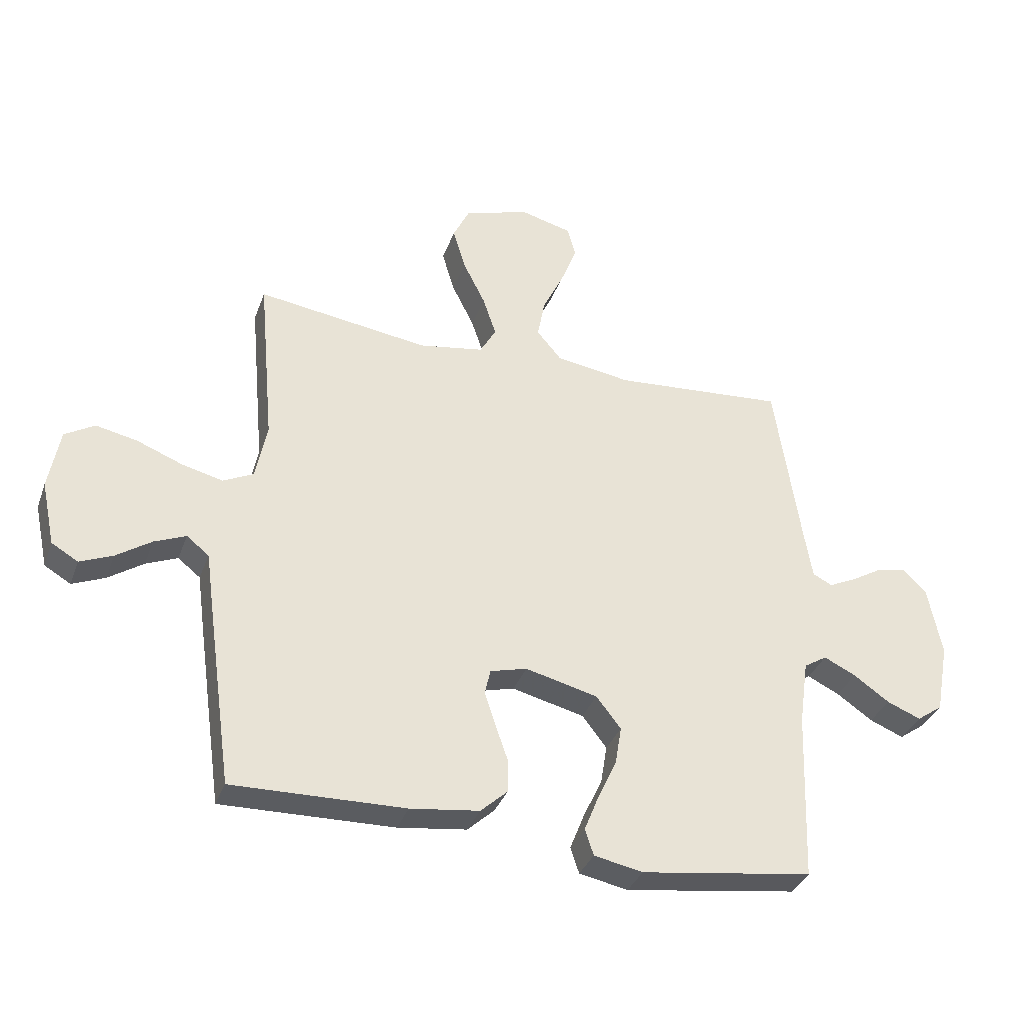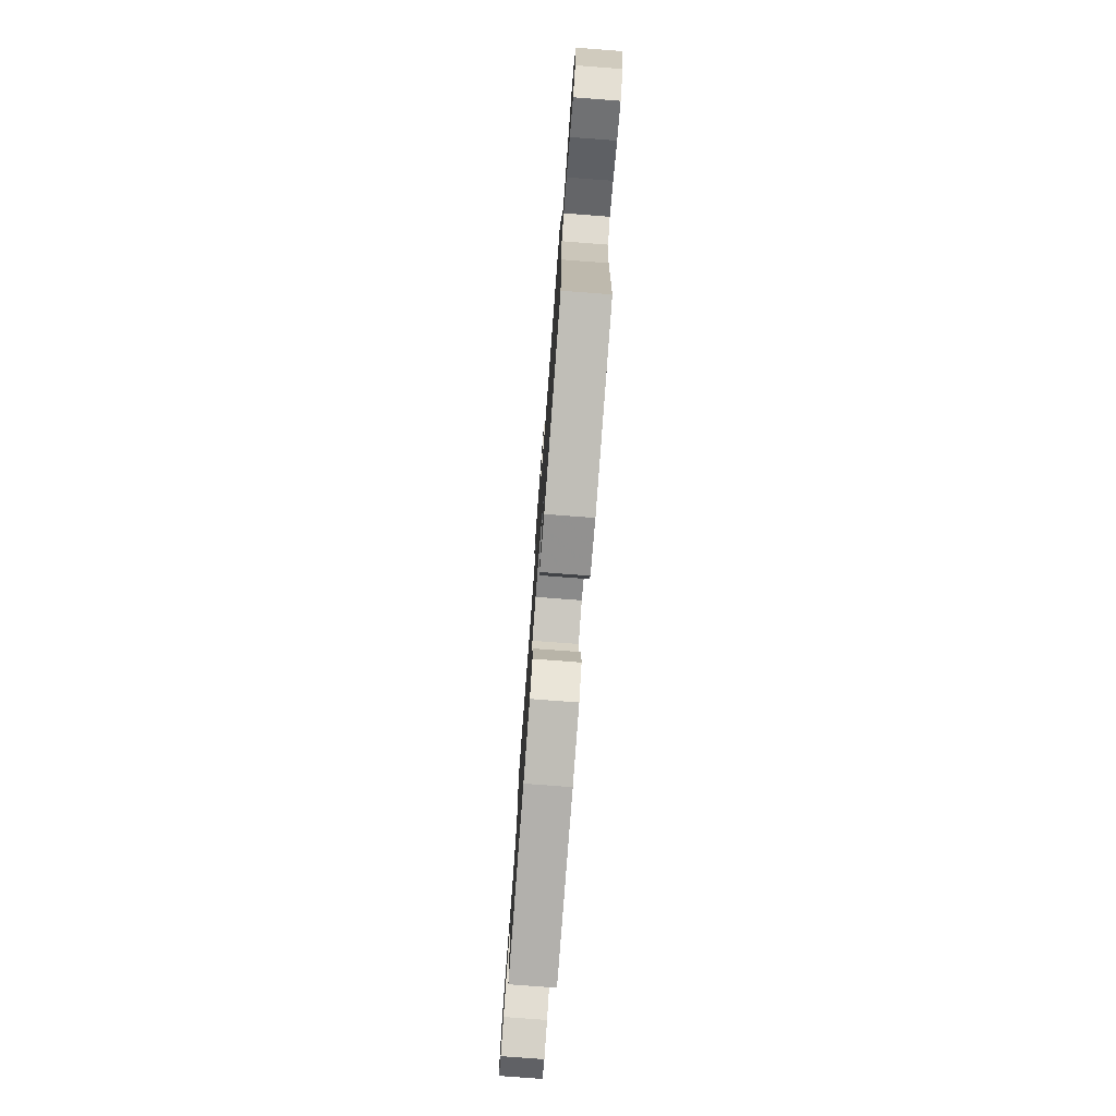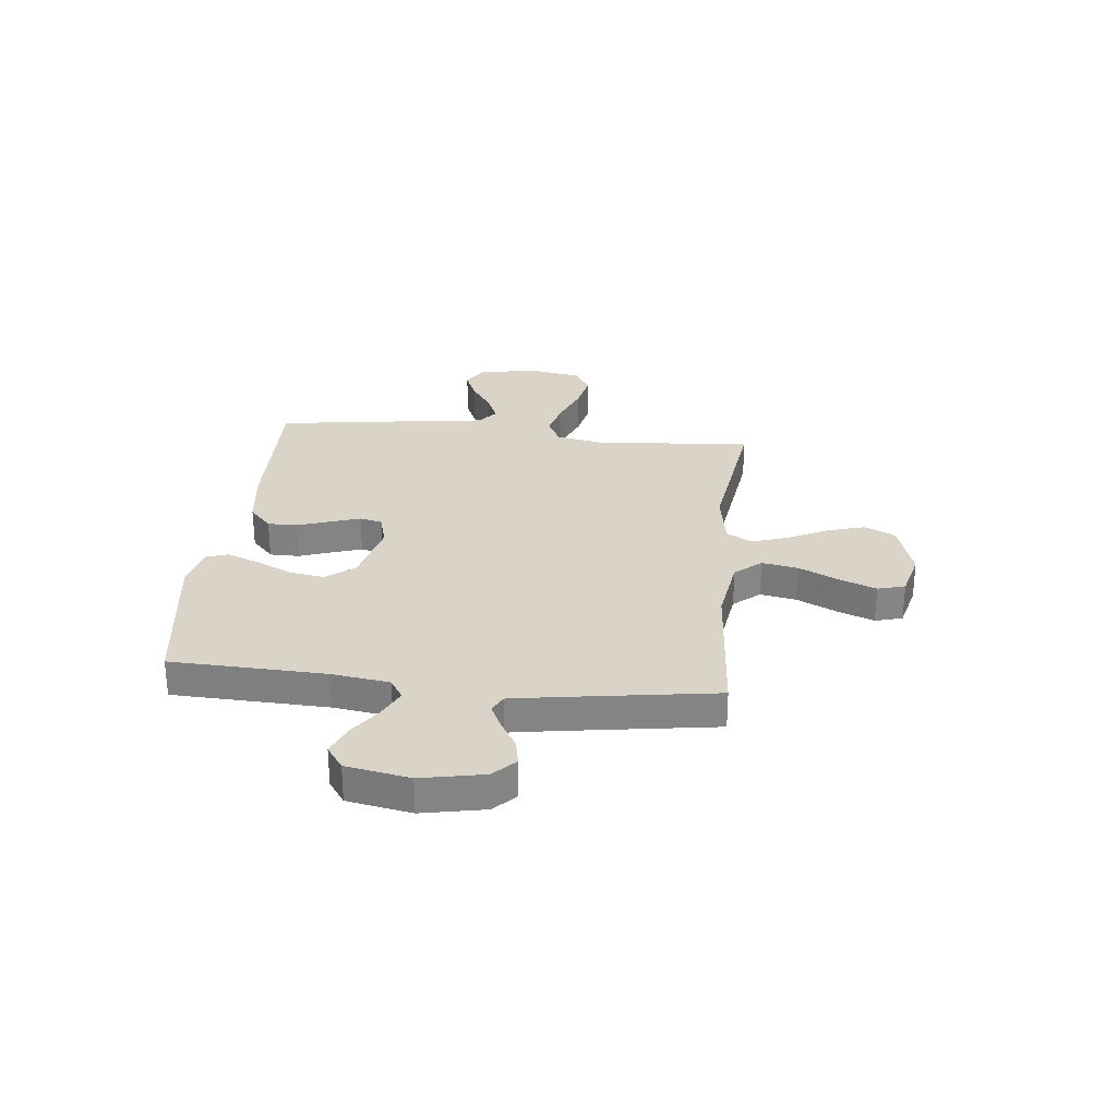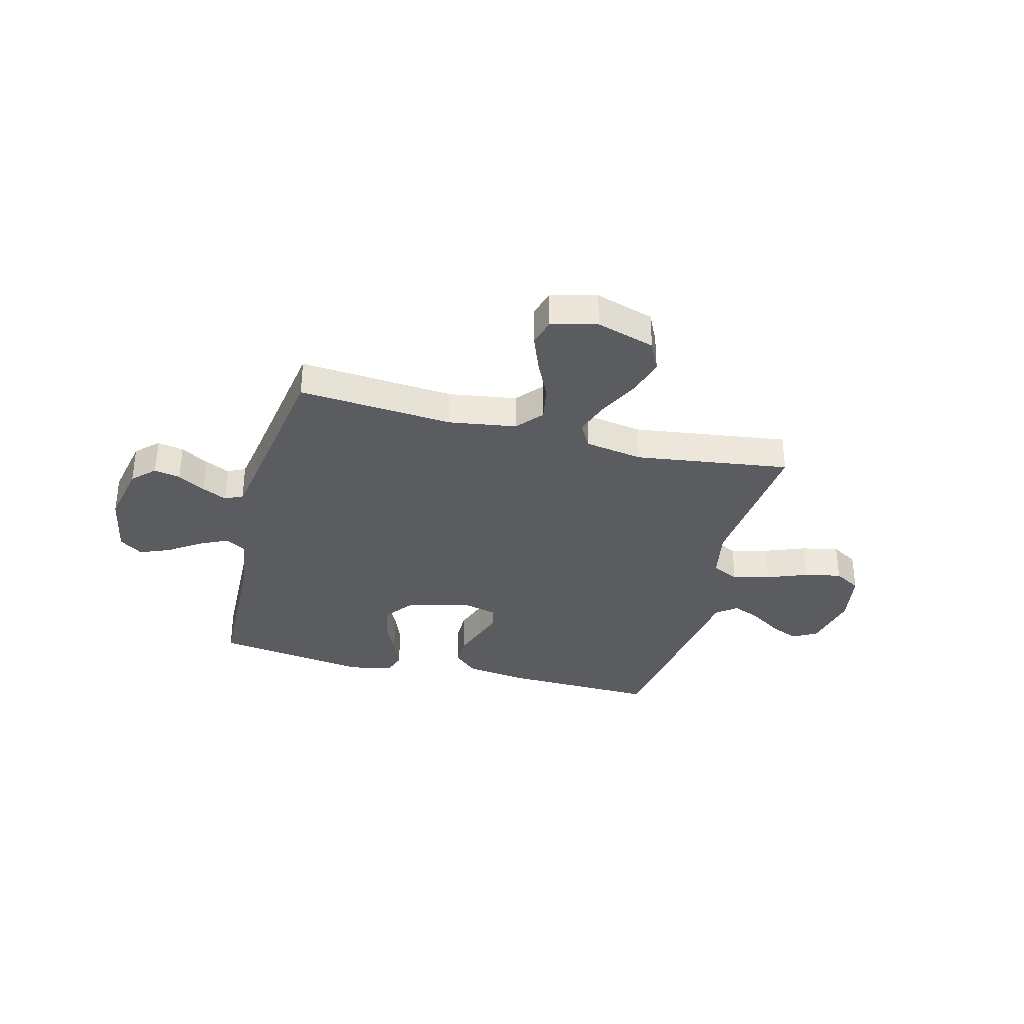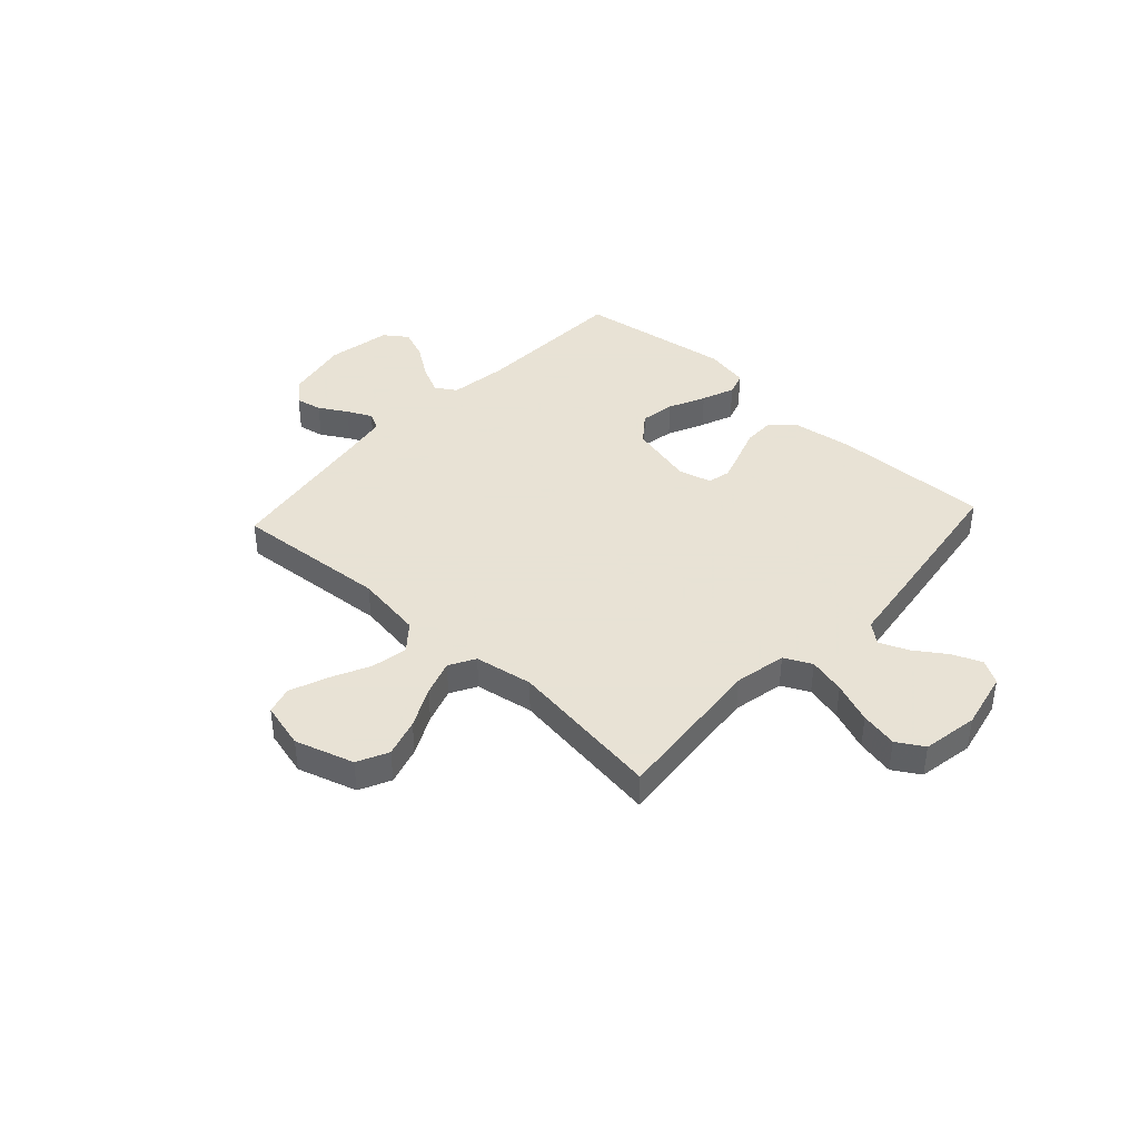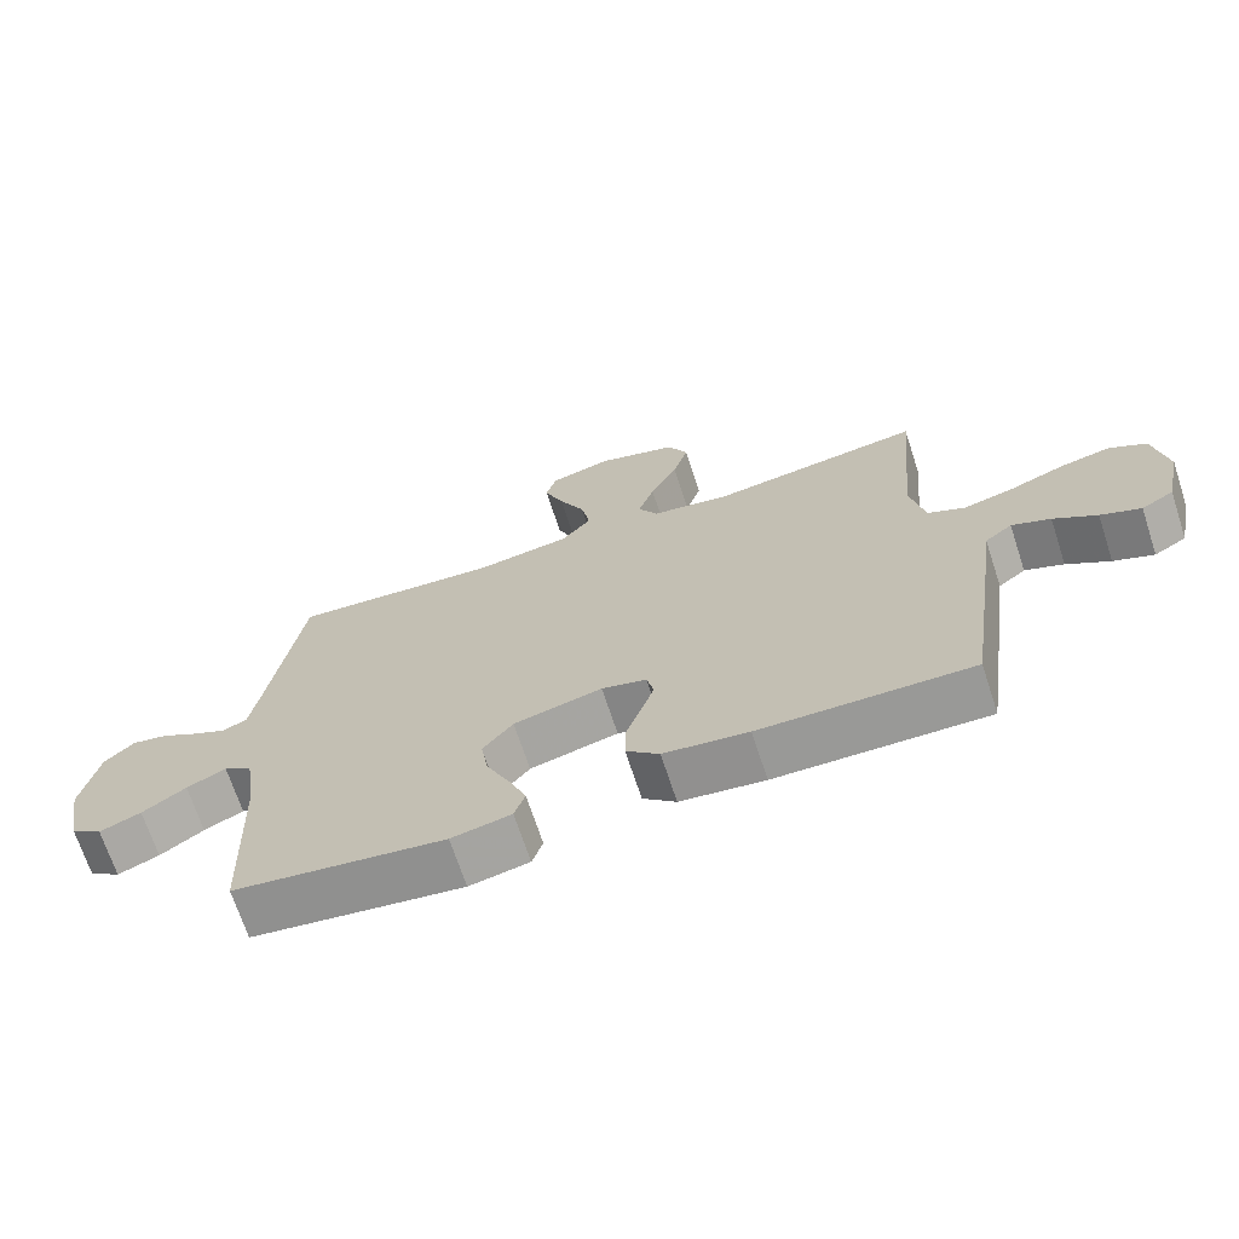
<metadata>
{"format":"obj","ext":"obj","renderer":"f3d","projection":"perspective","resolution":1024,"background":"white","views":[{"elev":-34.8,"azim":161.4,"up":"+Z"},{"elev":-77.4,"azim":-94.3,"up":"+Z"},{"elev":28.8,"azim":-84.0,"up":"+Y"},{"elev":-33.9,"azim":-14.6,"up":"+Y"},{"elev":40.6,"azim":42.6,"up":"+Y"},{"elev":-69.4,"azim":18.2,"up":"+Z"}]}
</metadata>
<code>
v 0.5 0.07 0.5
v 0.473 0.07 0.2
v 0.493 0.07 0.1
v 0.546 0.07 0.074
v 0.618 0.07 0.092
v 0.697 0.07 0.123
v 0.769 0.07 0.138
v 0.821 0.07 0.107
v 0.84 0.07 0
v 0.816 0.07 -0.112
v 0.77 0.07 -0.139
v 0.713 0.07 -0.115
v 0.652 0.07 -0.074
v 0.597 0.07 -0.051
v 0.558 0.07 -0.082
v 0.542 0.07 -0.2
v 0.5 0.07 -0.5
v 0.2 0.07 -0.493
v 0.08 0.07 -0.477
v 0.033 0.07 -0.434
v 0.033 0.07 -0.376
v 0.055 0.07 -0.313
v 0.074 0.07 -0.255
v 0.064 0.07 -0.211
v 0 0.07 -0.194
v -0.126 0.07 -0.225
v -0.169 0.07 -0.28
v -0.158 0.07 -0.347
v -0.125 0.07 -0.418
v -0.1 0.07 -0.481
v -0.115 0.07 -0.526
v -0.2 0.07 -0.543
v -0.5 0.07 -0.5
v -0.511 0.07 -0.2
v -0.527 0.07 -0.087
v -0.567 0.07 -0.062
v -0.623 0.07 -0.089
v -0.685 0.07 -0.132
v -0.744 0.07 -0.156
v -0.789 0.07 -0.124
v -0.812 0.07 0
v -0.788 0.07 0.122
v -0.746 0.07 0.163
v -0.695 0.07 0.153
v -0.641 0.07 0.121
v -0.593 0.07 0.098
v -0.559 0.07 0.115
v -0.545 0.07 0.2
v -0.5 0.07 0.5
v -0.2 0.07 0.477
v -0.069 0.07 0.497
v -0.026 0.07 0.548
v -0.039 0.07 0.618
v -0.076 0.07 0.695
v -0.104 0.07 0.767
v -0.089 0.07 0.82
v 0 0.07 0.843
v 0.114 0.07 0.808
v 0.143 0.07 0.748
v 0.121 0.07 0.674
v 0.082 0.07 0.596
v 0.059 0.07 0.527
v 0.087 0.07 0.477
v 0.2 0.07 0.458
v 0.5 0 0.5
v 0.473 0 0.2
v 0.493 0 0.1
v 0.546 0 0.074
v 0.618 0 0.092
v 0.697 0 0.123
v 0.769 0 0.138
v 0.821 0 0.107
v 0.84 0 0
v 0.816 0 -0.112
v 0.77 0 -0.139
v 0.713 0 -0.115
v 0.652 0 -0.074
v 0.597 0 -0.051
v 0.558 0 -0.082
v 0.542 0 -0.2
v 0.5 0 -0.5
v 0.2 0 -0.493
v 0.08 0 -0.477
v 0.033 0 -0.434
v 0.033 0 -0.376
v 0.055 0 -0.313
v 0.074 0 -0.255
v 0.064 0 -0.211
v 0 0 -0.194
v -0.126 0 -0.225
v -0.169 0 -0.28
v -0.158 0 -0.347
v -0.125 0 -0.418
v -0.1 0 -0.481
v -0.115 0 -0.526
v -0.2 0 -0.543
v -0.5 0 -0.5
v -0.511 0 -0.2
v -0.527 0 -0.087
v -0.567 0 -0.062
v -0.623 0 -0.089
v -0.685 0 -0.132
v -0.744 0 -0.156
v -0.789 0 -0.124
v -0.812 0 0
v -0.788 0 0.122
v -0.746 0 0.163
v -0.695 0 0.153
v -0.641 0 0.121
v -0.593 0 0.098
v -0.559 0 0.115
v -0.545 0 0.2
v -0.5 0 0.5
v -0.2 0 0.477
v -0.069 0 0.497
v -0.026 0 0.548
v -0.039 0 0.618
v -0.076 0 0.695
v -0.104 0 0.767
v -0.089 0 0.82
v 0 0 0.843
v 0.114 0 0.808
v 0.143 0 0.748
v 0.121 0 0.674
v 0.082 0 0.596
v 0.059 0 0.527
v 0.087 0 0.477
v 0.2 0 0.458
f 59 60 61
f 58 59 61
f 57 58 61
f 56 57 61
f 55 56 61
f 54 55 61
f 53 54 61
f 52 53 61 62
f 51 52 62 63
f 48 49 50
f 51 63 64
f 50 51 64
f 48 50 64
f 47 48 64
f 43 44 45
f 42 43 45
f 41 42 45
f 40 41 45
f 39 40 45
f 38 39 45
f 37 38 45
f 36 37 45 46
f 64 1 2
f 47 64 2
f 46 47 2
f 36 46 2
f 35 36 2
f 32 33 34
f 31 32 34
f 30 31 34
f 29 30 34
f 28 29 34
f 20 21 22
f 19 20 22
f 18 19 22
f 17 18 22
f 16 17 22
f 15 16 22
f 14 15 22 23
f 11 12 13
f 10 11 13
f 9 10 13
f 8 9 13
f 7 8 13
f 6 7 13
f 5 6 13
f 4 5 13 14
f 14 23 24
f 4 14 24
f 3 4 24
f 27 28 34 35
f 26 27 35
f 35 2 3
f 26 35 3
f 25 26 3
f 3 24 25
f 125 124 123
f 125 123 122
f 125 122 121
f 125 121 120
f 125 120 119
f 125 119 118
f 125 118 117
f 126 125 117 116
f 127 126 116 115
f 114 113 112
f 128 127 115
f 128 115 114
f 128 114 112
f 128 112 111
f 109 108 107
f 109 107 106
f 109 106 105
f 109 105 104
f 109 104 103
f 109 103 102
f 109 102 101
f 110 109 101 100
f 66 65 128
f 66 128 111
f 66 111 110
f 66 110 100
f 66 100 99
f 98 97 96
f 98 96 95
f 98 95 94
f 98 94 93
f 98 93 92
f 86 85 84
f 86 84 83
f 86 83 82
f 86 82 81
f 86 81 80
f 86 80 79
f 87 86 79 78
f 77 76 75
f 77 75 74
f 77 74 73
f 77 73 72
f 77 72 71
f 77 71 70
f 77 70 69
f 78 77 69 68
f 88 87 78
f 88 78 68
f 88 68 67
f 99 98 92 91
f 99 91 90
f 67 66 99
f 67 99 90
f 67 90 89
f 89 88 67
f 1 65 66 2
f 2 66 67 3
f 3 67 68 4
f 4 68 69 5
f 5 69 70 6
f 6 70 71 7
f 7 71 72 8
f 8 72 73 9
f 9 73 74 10
f 10 74 75 11
f 11 75 76 12
f 12 76 77 13
f 13 77 78 14
f 14 78 79 15
f 15 79 80 16
f 16 80 81 17
f 17 81 82 18
f 18 82 83 19
f 19 83 84 20
f 20 84 85 21
f 21 85 86 22
f 22 86 87 23
f 23 87 88 24
f 24 88 89 25
f 25 89 90 26
f 26 90 91 27
f 27 91 92 28
f 28 92 93 29
f 29 93 94 30
f 30 94 95 31
f 31 95 96 32
f 32 96 97 33
f 33 97 98 34
f 34 98 99 35
f 35 99 100 36
f 36 100 101 37
f 37 101 102 38
f 38 102 103 39
f 39 103 104 40
f 40 104 105 41
f 41 105 106 42
f 42 106 107 43
f 43 107 108 44
f 44 108 109 45
f 45 109 110 46
f 46 110 111 47
f 47 111 112 48
f 48 112 113 49
f 49 113 114 50
f 50 114 115 51
f 51 115 116 52
f 52 116 117 53
f 53 117 118 54
f 54 118 119 55
f 55 119 120 56
f 56 120 121 57
f 57 121 122 58
f 58 122 123 59
f 59 123 124 60
f 60 124 125 61
f 61 125 126 62
f 62 126 127 63
f 63 127 128 64
f 64 128 65 1

</code>
